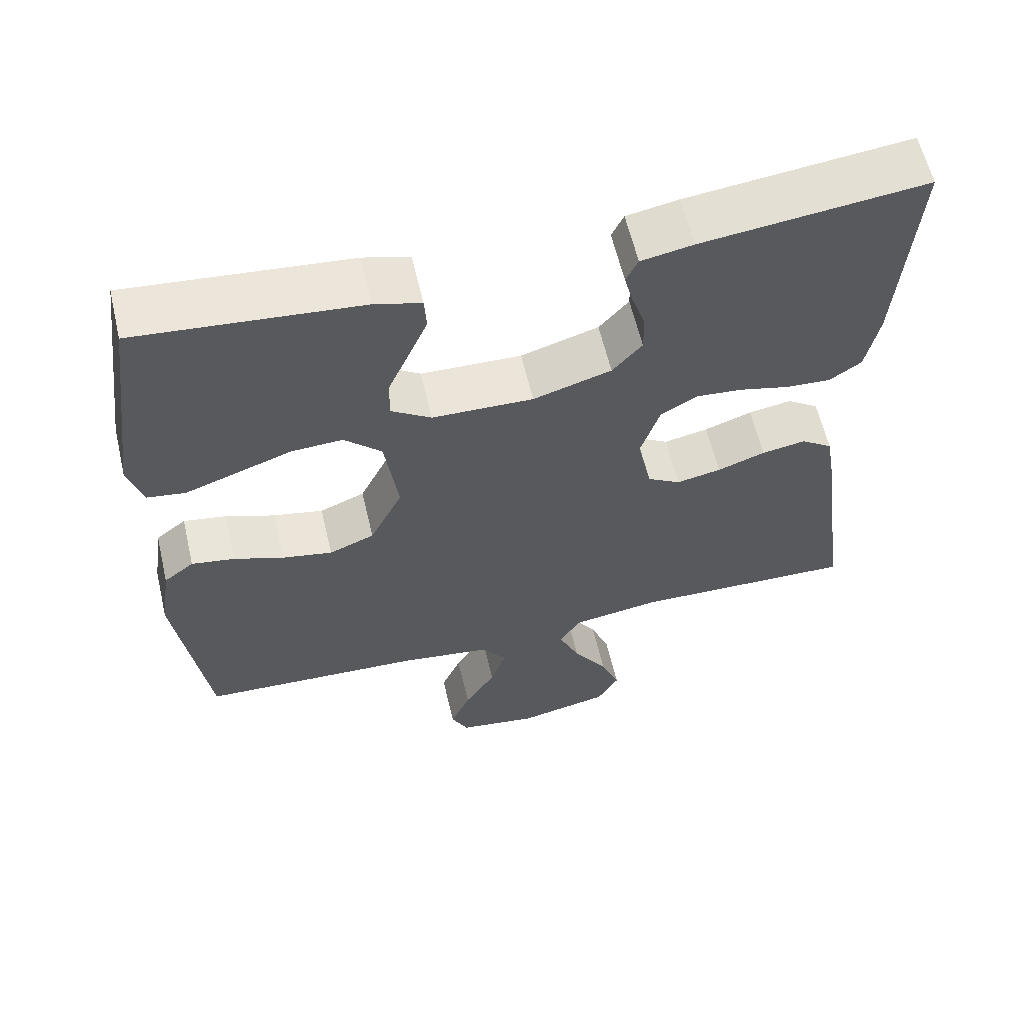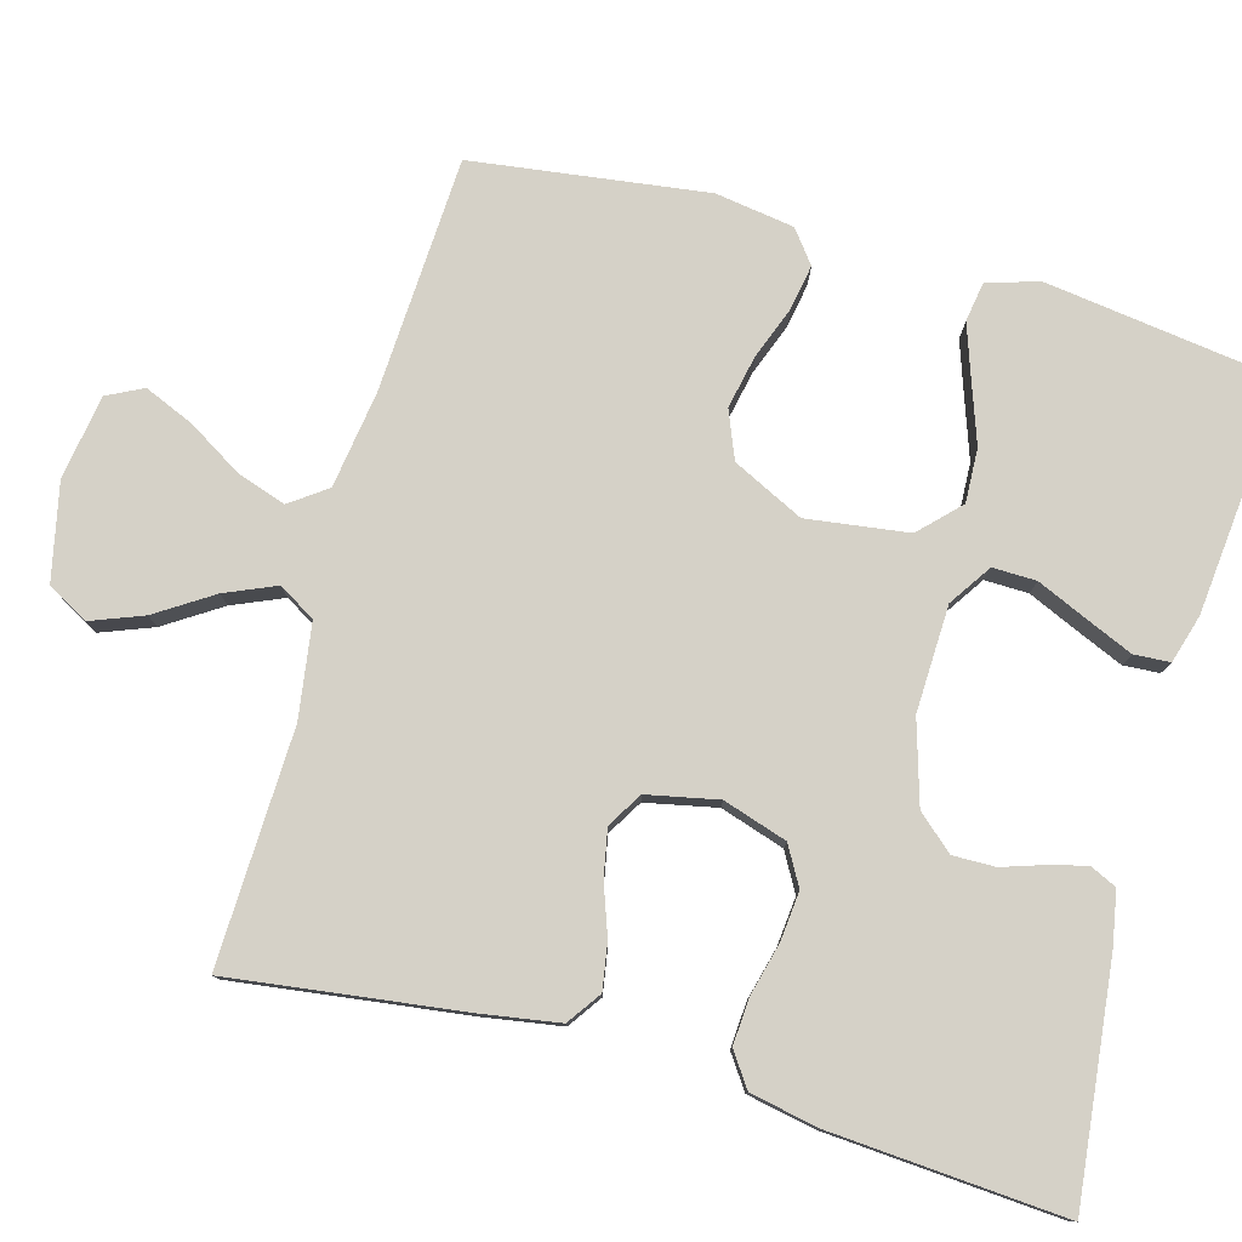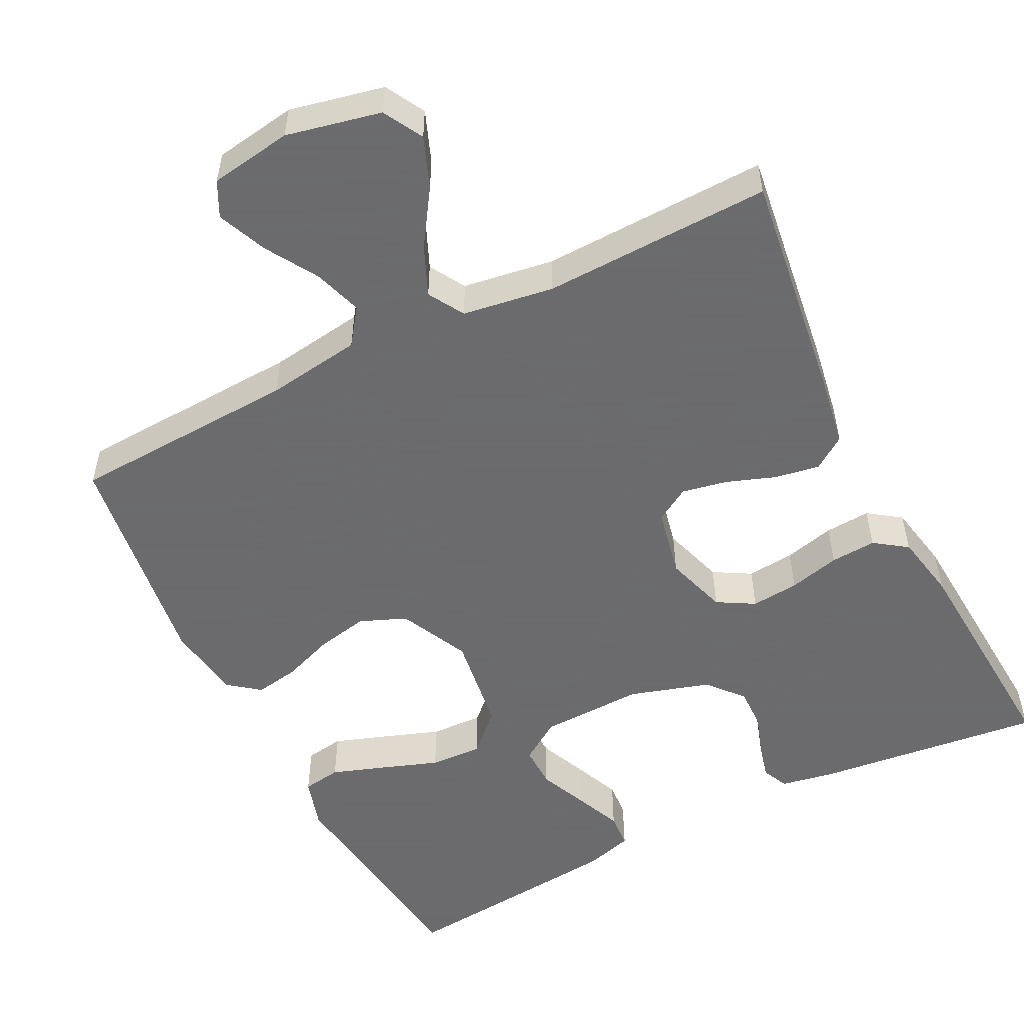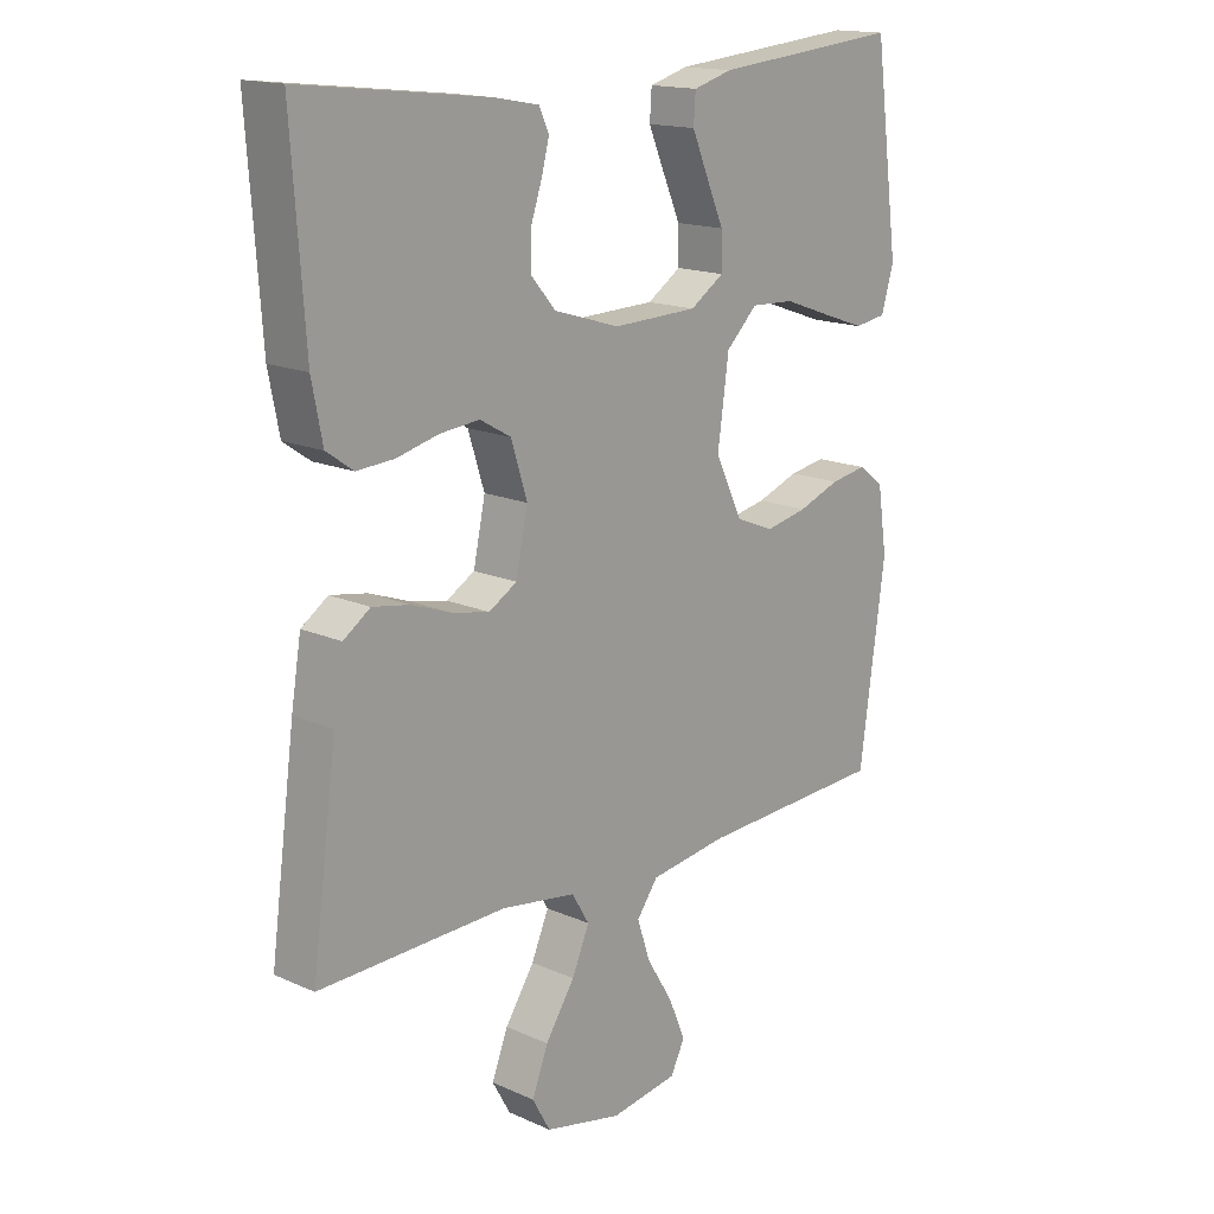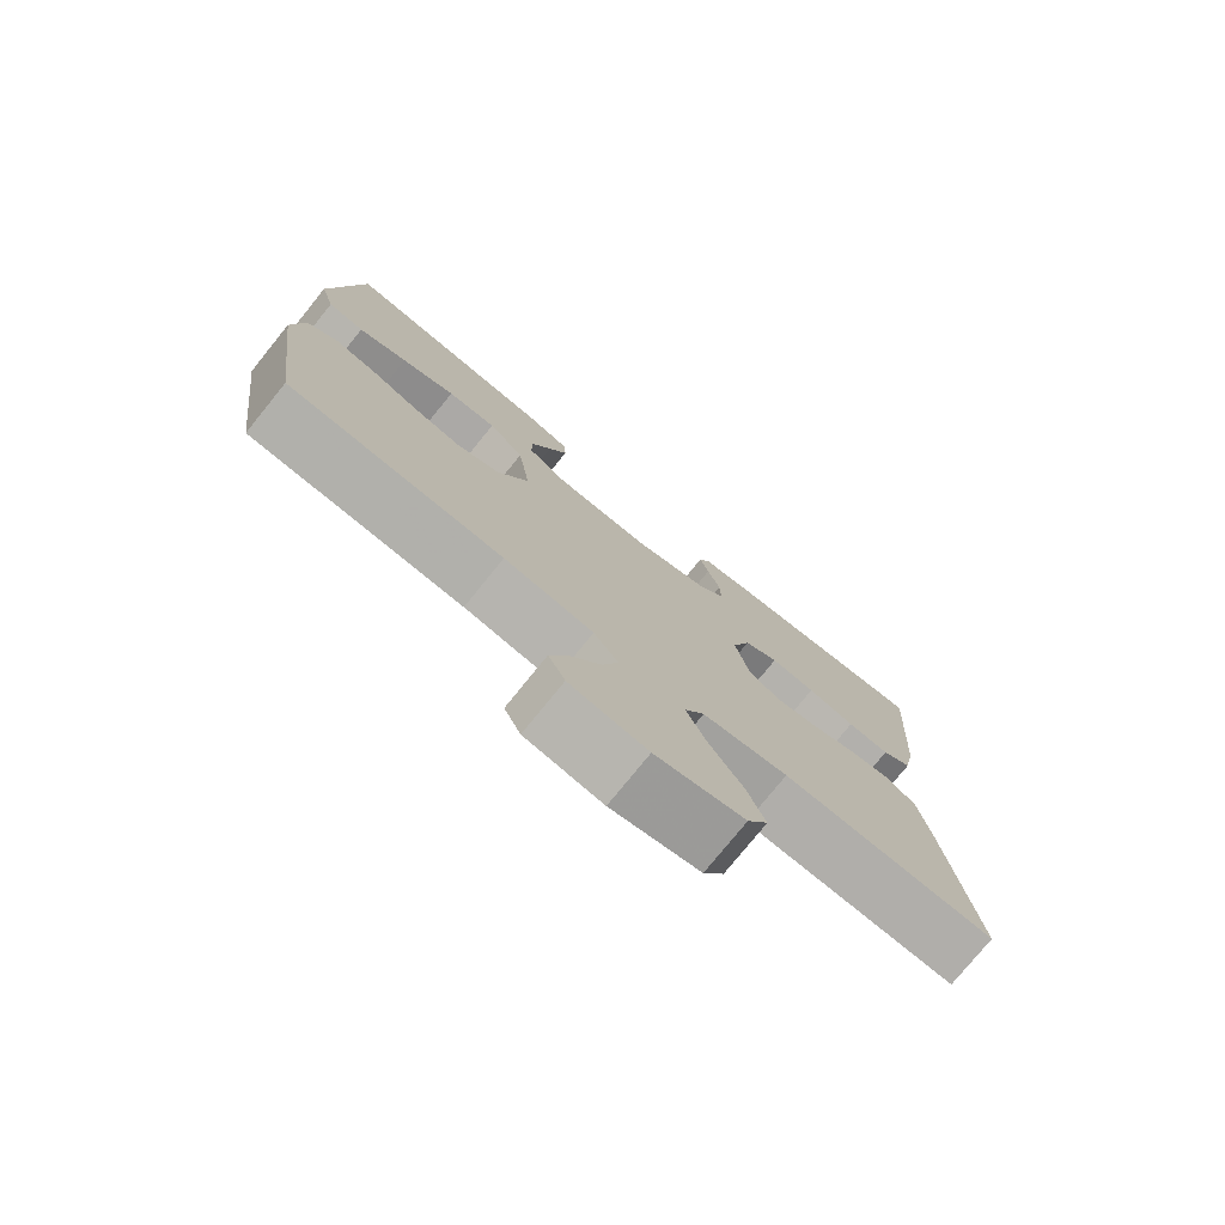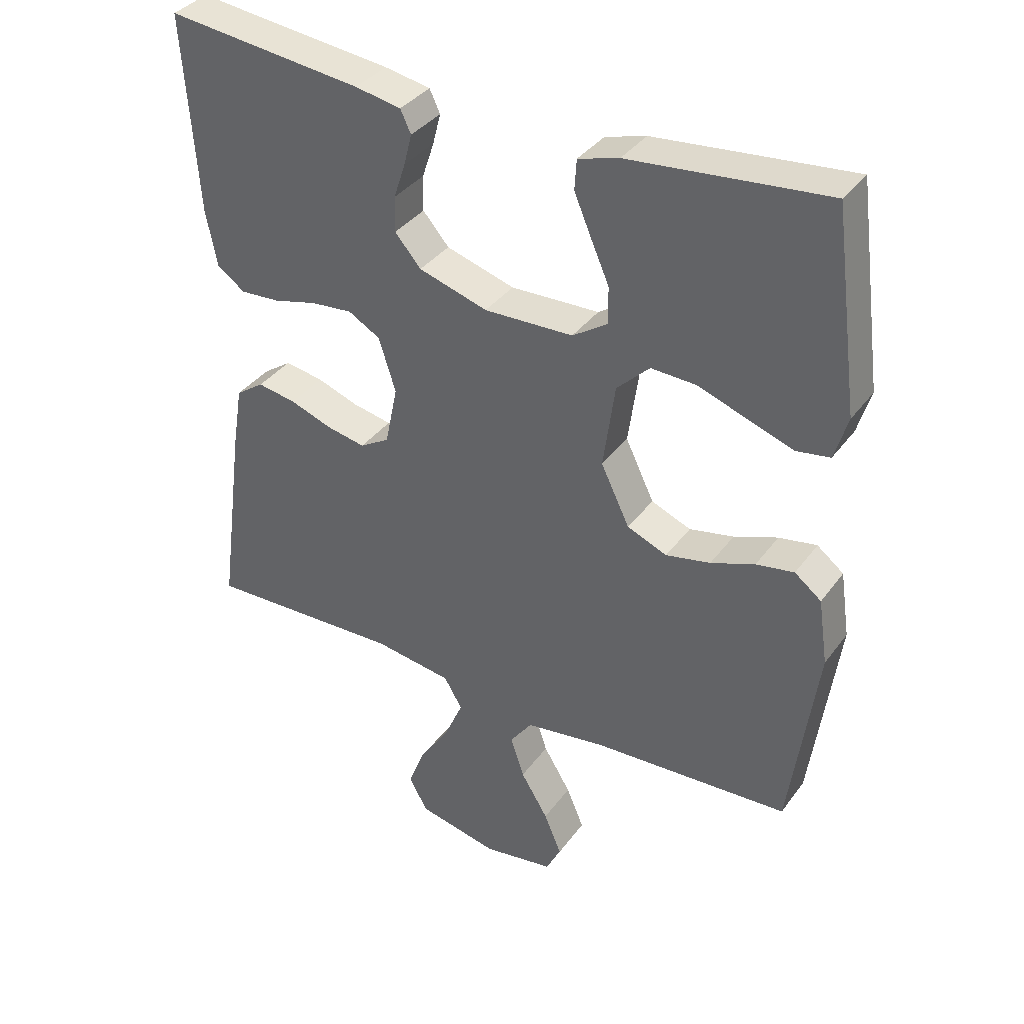
<metadata>
{"format":"obj","ext":"obj","renderer":"f3d","projection":"perspective","resolution":1024,"background":"white","views":[{"elev":60.7,"azim":166.8,"up":"+Z"},{"elev":78.8,"azim":-74.3,"up":"+Y"},{"elev":-53.5,"azim":-153.3,"up":"+Y"},{"elev":16.1,"azim":-47.4,"up":"+Z"},{"elev":-77.0,"azim":141.0,"up":"+Z"},{"elev":36.6,"azim":31.6,"up":"+Z"}]}
</metadata>
<code>
v -0.5 0.07 0.5
v -0.2 0.07 0.466
v -0.13 0.07 0.453
v -0.114 0.07 0.419
v -0.126 0.07 0.372
v -0.144 0.07 0.318
v -0.145 0.07 0.264
v -0.105 0.07 0.218
v 0 0.07 0.186
v 0.136 0.07 0.19
v 0.19 0.07 0.226
v 0.189 0.07 0.282
v 0.161 0.07 0.346
v 0.135 0.07 0.407
v 0.138 0.07 0.453
v 0.2 0.07 0.471
v 0.5 0.07 0.5
v 0.54 0.07 0.2
v 0.52 0.07 0.133
v 0.469 0.07 0.125
v 0.4 0.07 0.149
v 0.324 0.07 0.176
v 0.255 0.07 0.179
v 0.205 0.07 0.13
v 0.187 0.07 0
v 0.231 0.07 -0.091
v 0.292 0.07 -0.116
v 0.36 0.07 -0.102
v 0.427 0.07 -0.077
v 0.485 0.07 -0.067
v 0.526 0.07 -0.099
v 0.541 0.07 -0.2
v 0.5 0.07 -0.5
v 0.2 0.07 -0.515
v 0.075 0.07 -0.533
v 0.041 0.07 -0.58
v 0.062 0.07 -0.643
v 0.104 0.07 -0.712
v 0.131 0.07 -0.776
v 0.108 0.07 -0.822
v 0 0.07 -0.839
v -0.124 0.07 -0.812
v -0.153 0.07 -0.76
v -0.127 0.07 -0.693
v -0.08 0.07 -0.621
v -0.052 0.07 -0.556
v -0.08 0.07 -0.509
v -0.2 0.07 -0.491
v -0.5 0.07 -0.5
v -0.46 0.07 -0.2
v -0.444 0.07 -0.103
v -0.401 0.07 -0.073
v -0.342 0.07 -0.083
v -0.278 0.07 -0.106
v -0.218 0.07 -0.118
v -0.173 0.07 -0.091
v -0.154 0.07 0
v -0.18 0.07 0.082
v -0.229 0.07 0.11
v -0.292 0.07 0.104
v -0.359 0.07 0.087
v -0.419 0.07 0.083
v -0.462 0.07 0.113
v -0.479 0.07 0.2
v -0.5 0 0.5
v -0.2 0 0.466
v -0.13 0 0.453
v -0.114 0 0.419
v -0.126 0 0.372
v -0.144 0 0.318
v -0.145 0 0.264
v -0.105 0 0.218
v 0 0 0.186
v 0.136 0 0.19
v 0.19 0 0.226
v 0.189 0 0.282
v 0.161 0 0.346
v 0.135 0 0.407
v 0.138 0 0.453
v 0.2 0 0.471
v 0.5 0 0.5
v 0.54 0 0.2
v 0.52 0 0.133
v 0.469 0 0.125
v 0.4 0 0.149
v 0.324 0 0.176
v 0.255 0 0.179
v 0.205 0 0.13
v 0.187 0 0
v 0.231 0 -0.091
v 0.292 0 -0.116
v 0.36 0 -0.102
v 0.427 0 -0.077
v 0.485 0 -0.067
v 0.526 0 -0.099
v 0.541 0 -0.2
v 0.5 0 -0.5
v 0.2 0 -0.515
v 0.075 0 -0.533
v 0.041 0 -0.58
v 0.062 0 -0.643
v 0.104 0 -0.712
v 0.131 0 -0.776
v 0.108 0 -0.822
v 0 0 -0.839
v -0.124 0 -0.812
v -0.153 0 -0.76
v -0.127 0 -0.693
v -0.08 0 -0.621
v -0.052 0 -0.556
v -0.08 0 -0.509
v -0.2 0 -0.491
v -0.5 0 -0.5
v -0.46 0 -0.2
v -0.444 0 -0.103
v -0.401 0 -0.073
v -0.342 0 -0.083
v -0.278 0 -0.106
v -0.218 0 -0.118
v -0.173 0 -0.091
v -0.154 0 0
v -0.18 0 0.082
v -0.229 0 0.11
v -0.292 0 0.104
v -0.359 0 0.087
v -0.419 0 0.083
v -0.462 0 0.113
v -0.479 0 0.2
f 4 5 6
f 3 4 6
f 2 3 6
f 1 2 6
f 64 1 6
f 63 64 6
f 62 63 6
f 61 62 6
f 60 61 6
f 59 60 6 7
f 58 59 7 8
f 57 58 8 9
f 56 57 9 10
f 52 53 54
f 51 52 54
f 50 51 54
f 49 50 54
f 48 49 54
f 47 48 54 55
f 46 47 55 56
f 43 44 45
f 42 43 45
f 41 42 45
f 40 41 45
f 39 40 45
f 38 39 45
f 37 38 45
f 36 37 45 46
f 56 10 11
f 46 56 11
f 36 46 11
f 35 36 11
f 32 33 34
f 31 32 34
f 30 31 34
f 29 30 34
f 28 29 34
f 27 28 34 35
f 20 21 22
f 19 20 22
f 18 19 22
f 17 18 22
f 16 17 22
f 15 16 22
f 14 15 22
f 13 14 22
f 12 13 22
f 11 12 22 23
f 26 27 35
f 25 26 35
f 24 25 35 11
f 11 23 24
f 70 69 68
f 70 68 67
f 70 67 66
f 70 66 65
f 70 65 128
f 70 128 127
f 70 127 126
f 70 126 125
f 70 125 124
f 71 70 124 123
f 72 71 123 122
f 73 72 122 121
f 74 73 121 120
f 118 117 116
f 118 116 115
f 118 115 114
f 118 114 113
f 118 113 112
f 119 118 112 111
f 120 119 111 110
f 109 108 107
f 109 107 106
f 109 106 105
f 109 105 104
f 109 104 103
f 109 103 102
f 109 102 101
f 110 109 101 100
f 75 74 120
f 75 120 110
f 75 110 100
f 75 100 99
f 98 97 96
f 98 96 95
f 98 95 94
f 98 94 93
f 98 93 92
f 99 98 92 91
f 86 85 84
f 86 84 83
f 86 83 82
f 86 82 81
f 86 81 80
f 86 80 79
f 86 79 78
f 86 78 77
f 86 77 76
f 87 86 76 75
f 99 91 90
f 99 90 89
f 75 99 89 88
f 88 87 75
f 1 65 66 2
f 2 66 67 3
f 3 67 68 4
f 4 68 69 5
f 5 69 70 6
f 6 70 71 7
f 7 71 72 8
f 8 72 73 9
f 9 73 74 10
f 10 74 75 11
f 11 75 76 12
f 12 76 77 13
f 13 77 78 14
f 14 78 79 15
f 15 79 80 16
f 16 80 81 17
f 17 81 82 18
f 18 82 83 19
f 19 83 84 20
f 20 84 85 21
f 21 85 86 22
f 22 86 87 23
f 23 87 88 24
f 24 88 89 25
f 25 89 90 26
f 26 90 91 27
f 27 91 92 28
f 28 92 93 29
f 29 93 94 30
f 30 94 95 31
f 31 95 96 32
f 32 96 97 33
f 33 97 98 34
f 34 98 99 35
f 35 99 100 36
f 36 100 101 37
f 37 101 102 38
f 38 102 103 39
f 39 103 104 40
f 40 104 105 41
f 41 105 106 42
f 42 106 107 43
f 43 107 108 44
f 44 108 109 45
f 45 109 110 46
f 46 110 111 47
f 47 111 112 48
f 48 112 113 49
f 49 113 114 50
f 50 114 115 51
f 51 115 116 52
f 52 116 117 53
f 53 117 118 54
f 54 118 119 55
f 55 119 120 56
f 56 120 121 57
f 57 121 122 58
f 58 122 123 59
f 59 123 124 60
f 60 124 125 61
f 61 125 126 62
f 62 126 127 63
f 63 127 128 64
f 64 128 65 1

</code>
